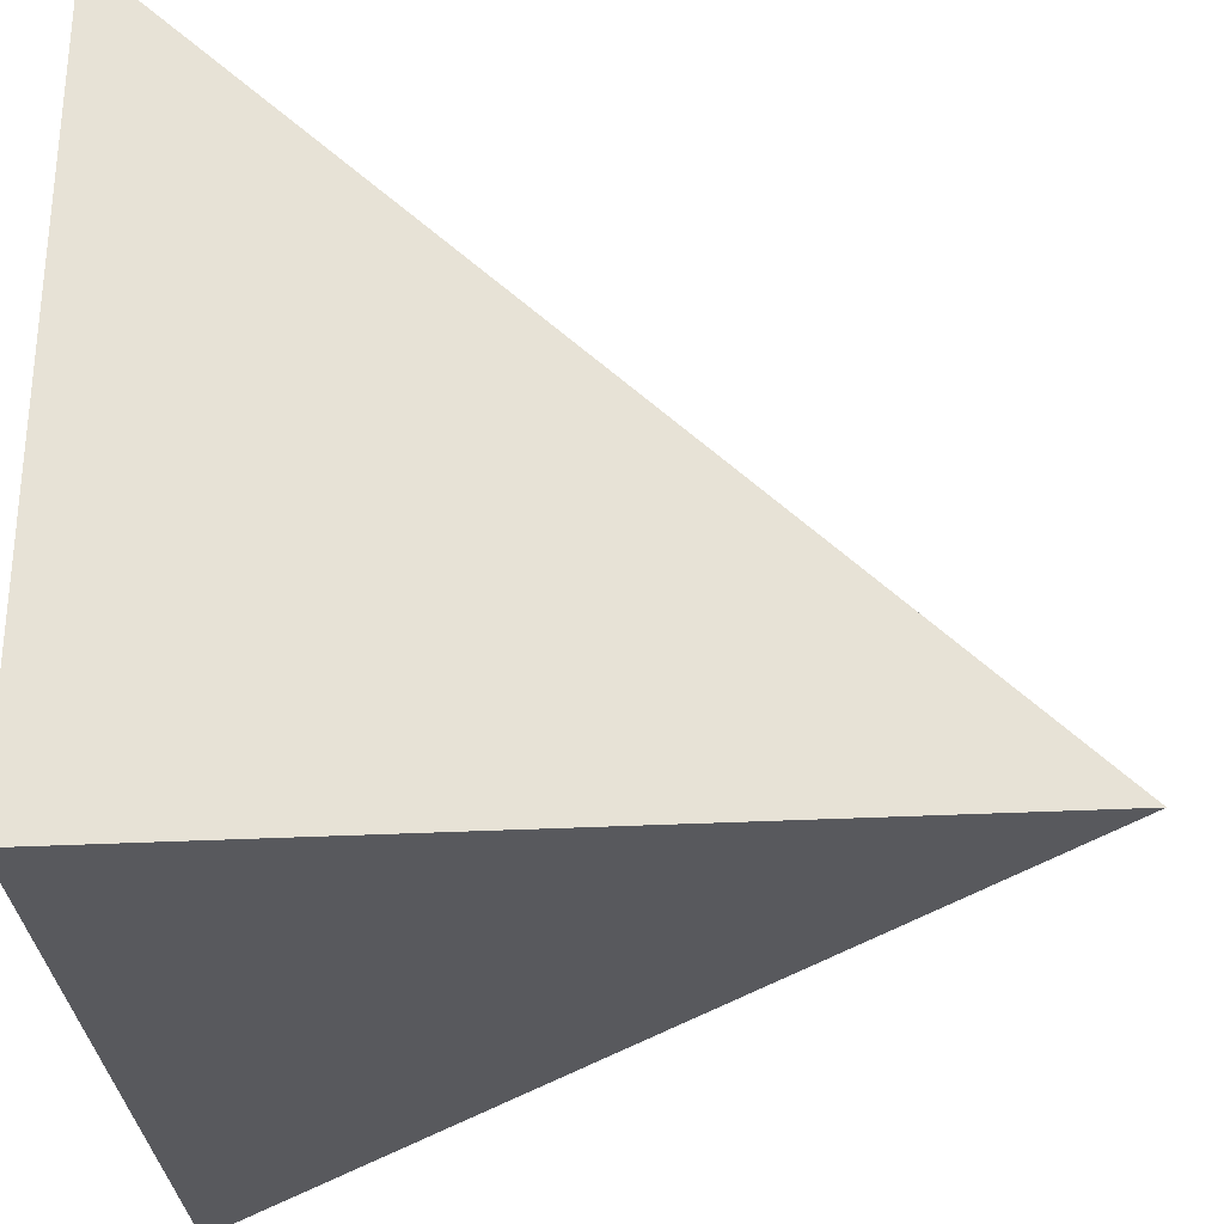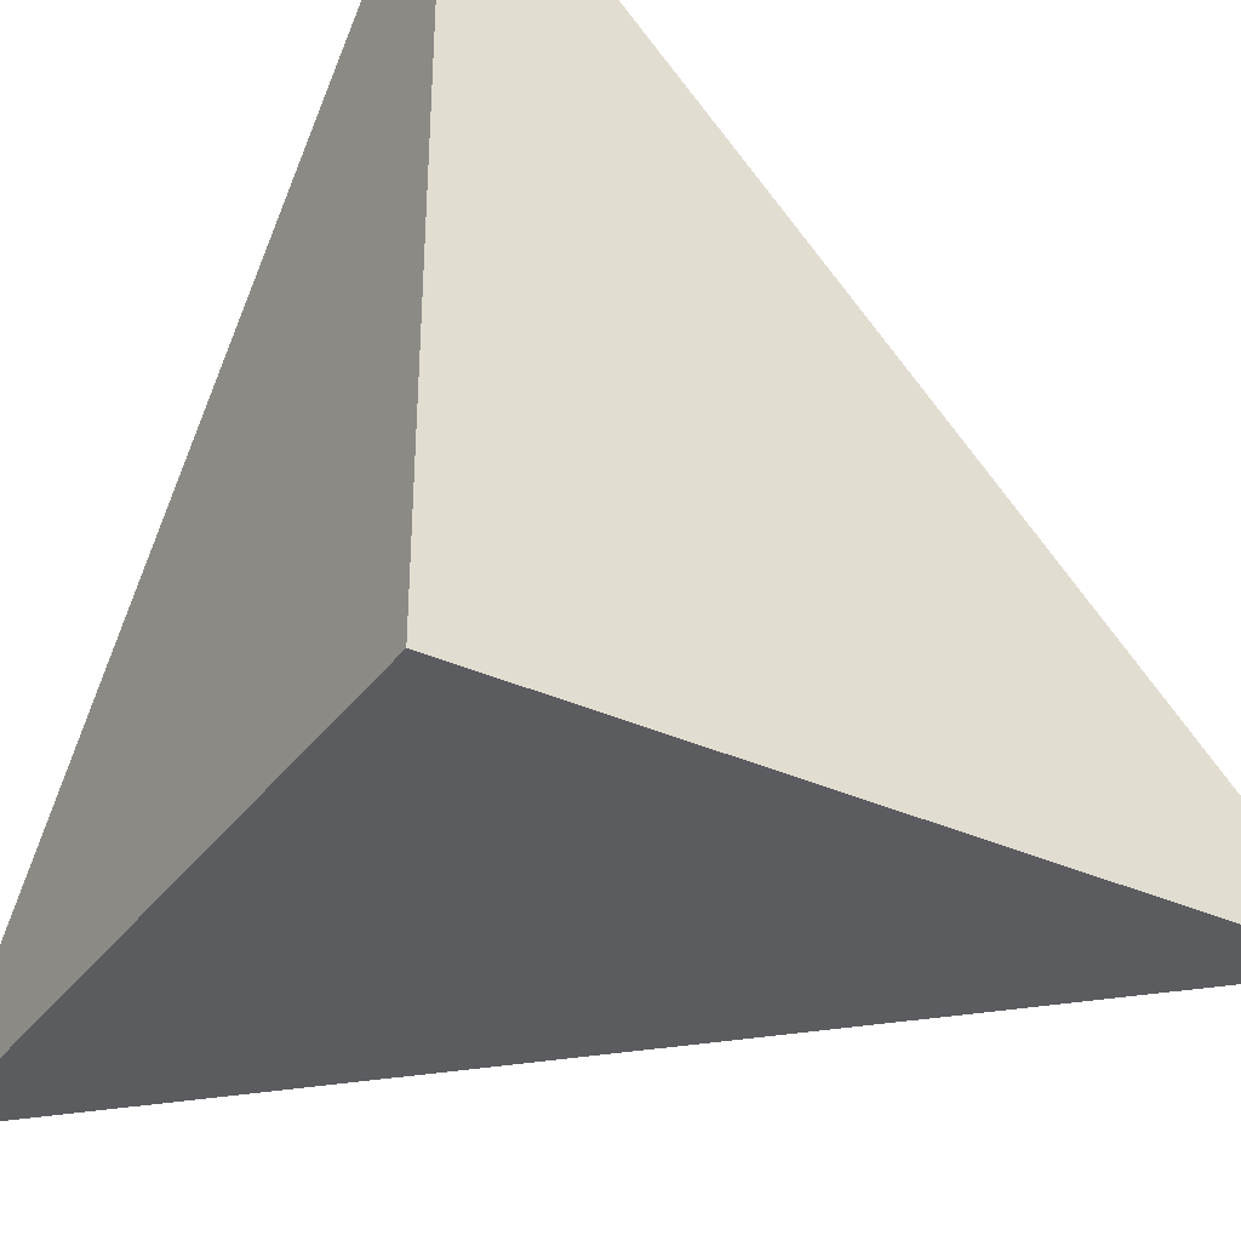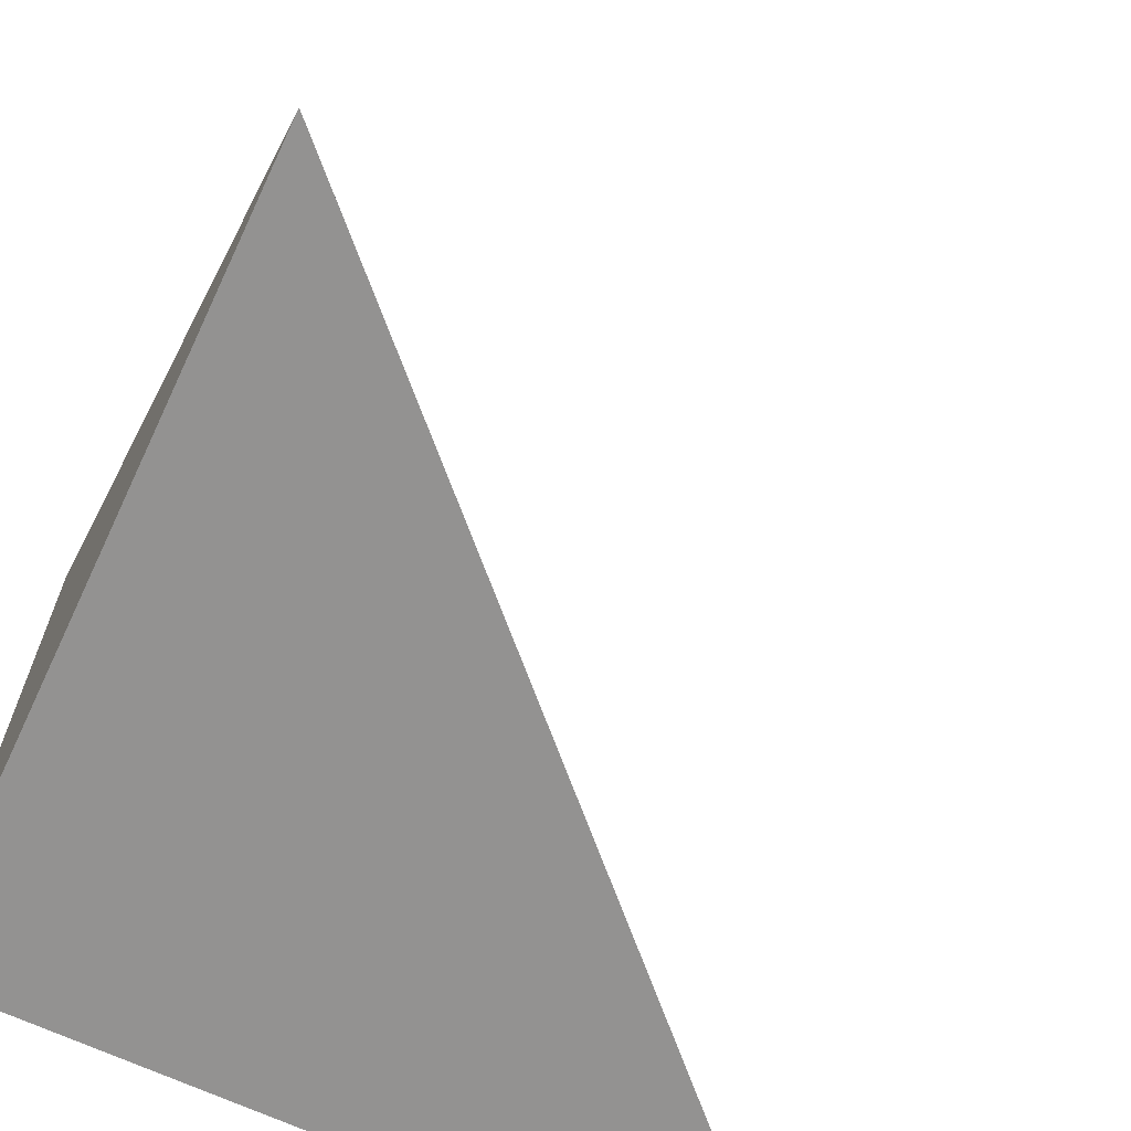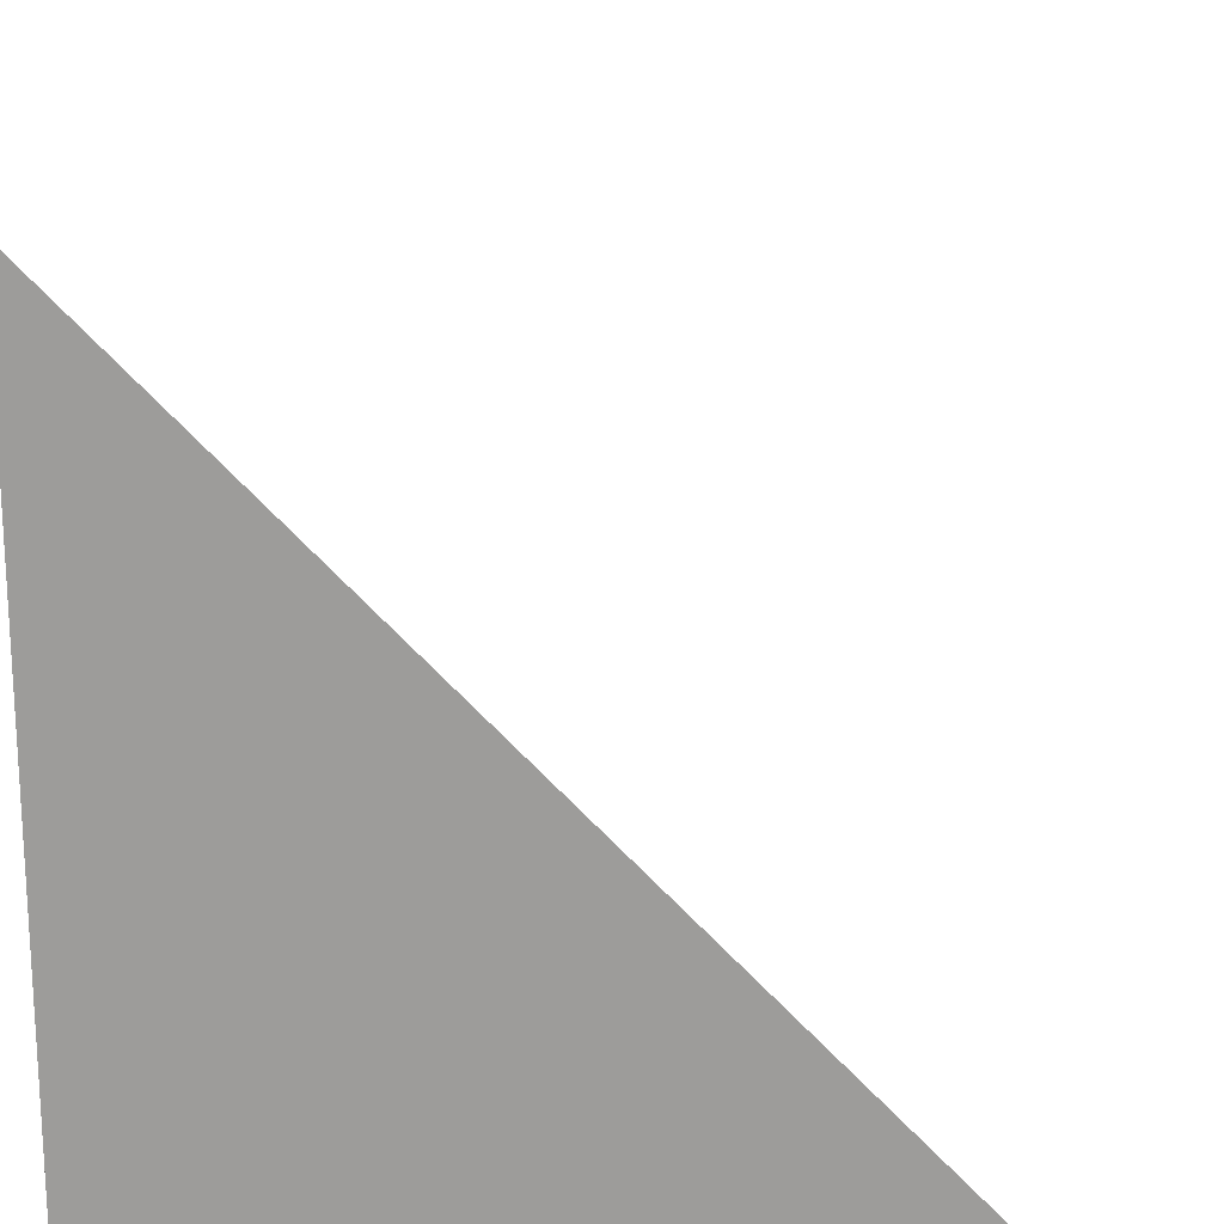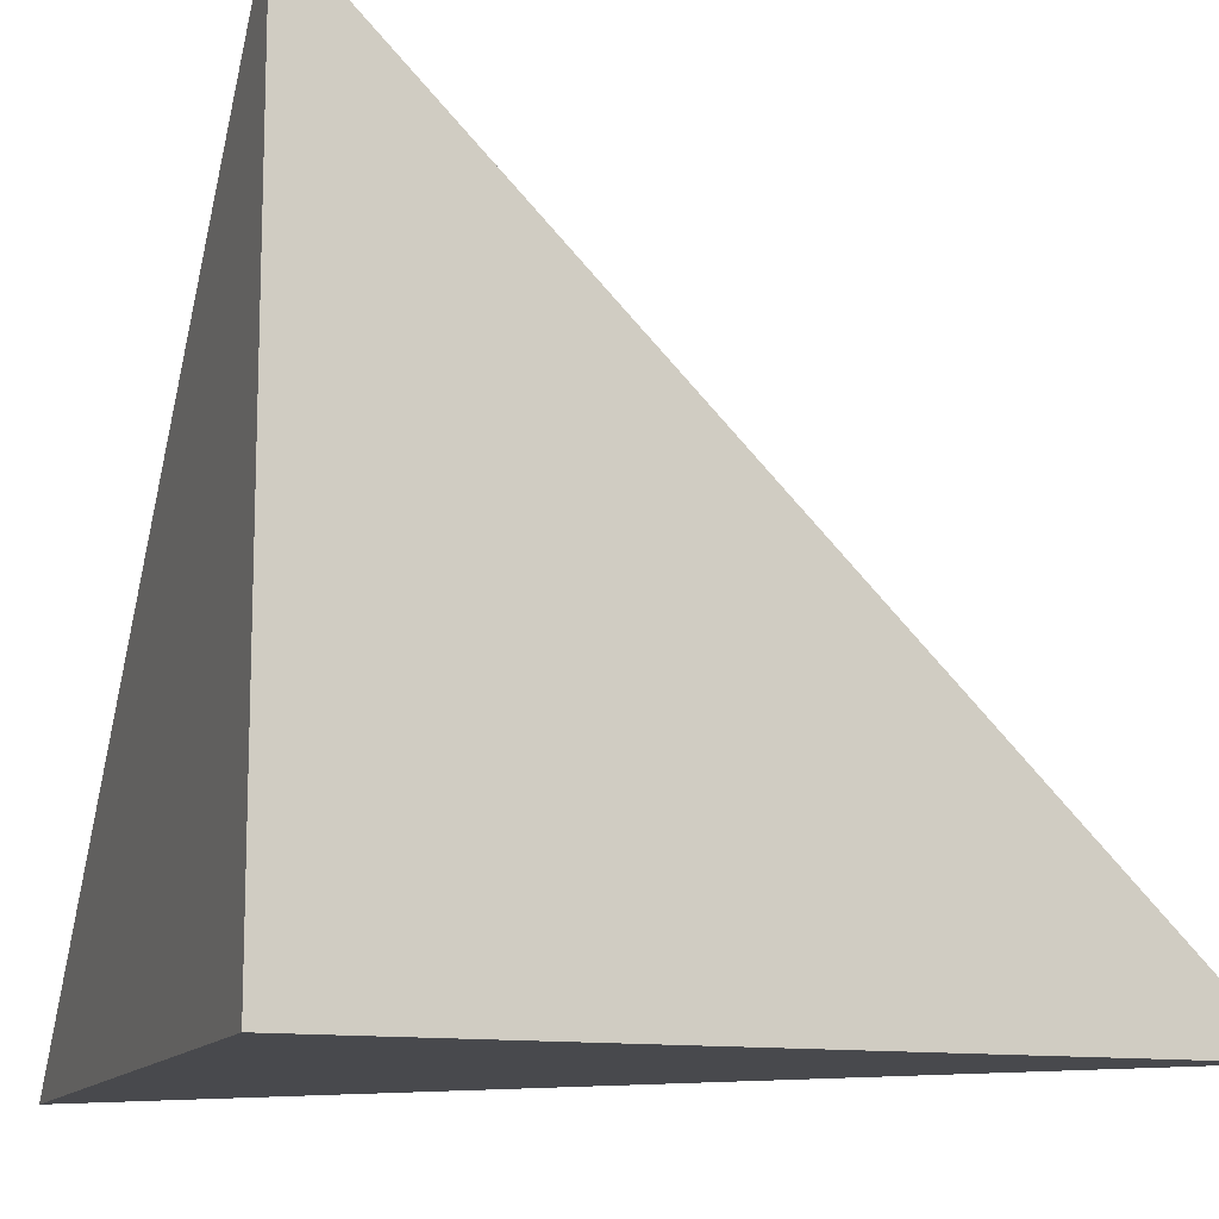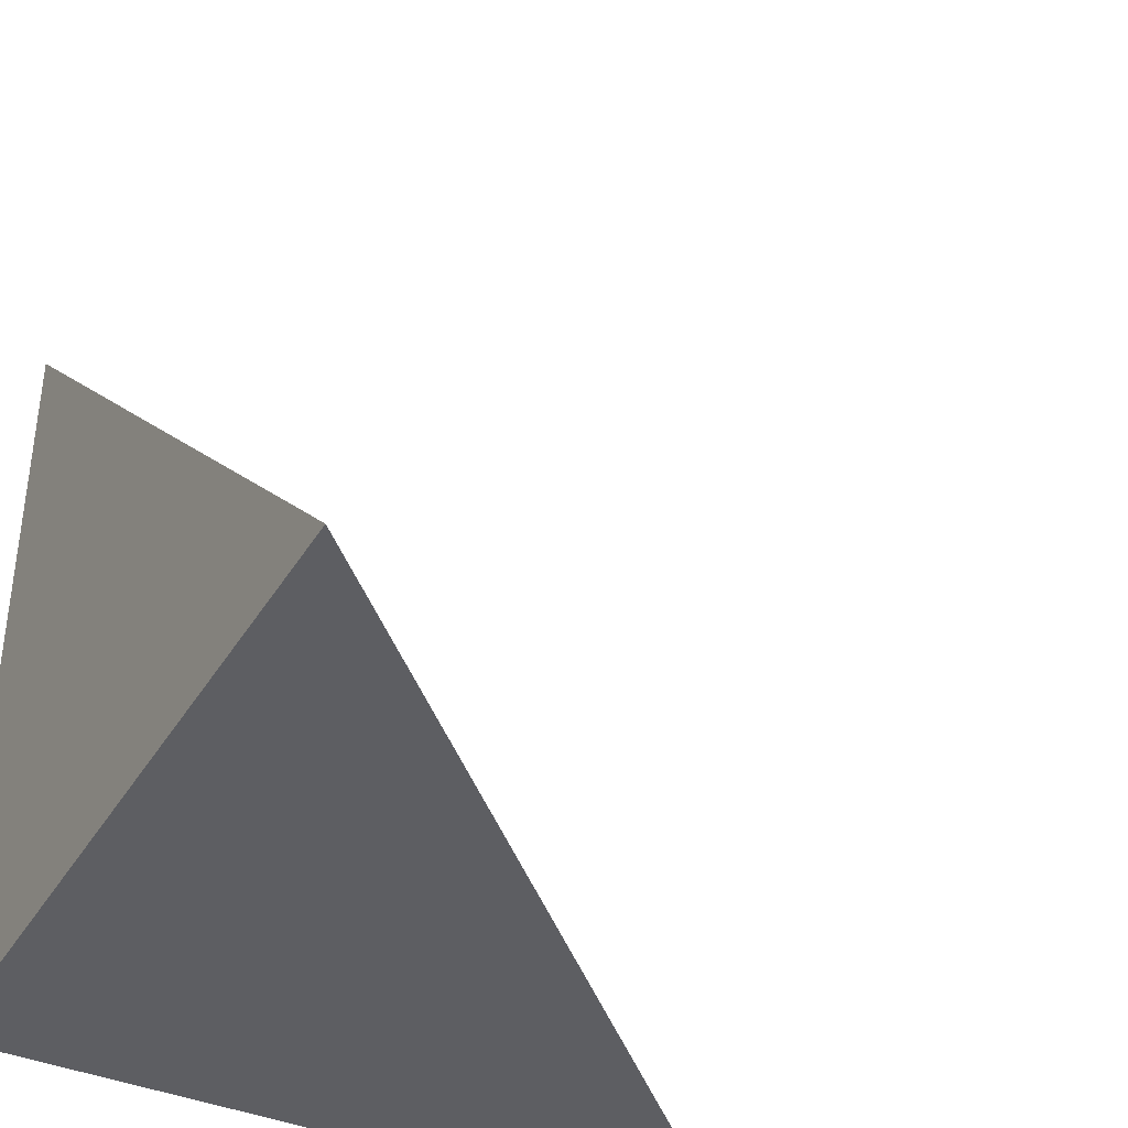
<metadata>
{"format":"obj","ext":"obj","renderer":"f3d","projection":"perspective","resolution":1024,"background":"white","views":[{"elev":-30.2,"azim":4.4,"up":"+Z"},{"elev":-34.6,"azim":-121.4,"up":"+Y"},{"elev":-66.4,"azim":-25.3,"up":"+Y"},{"elev":18.8,"azim":-84.4,"up":"+Y"},{"elev":-12.5,"azim":-19.5,"up":"+Z"},{"elev":-38.8,"azim":-28.2,"up":"+Y"}]}
</metadata>
<code>
v  1  -551.7  1
v  2  -551.7  1
v  1  -550.7  1
v  1  -551.7  2
f 1 3 2
f 1 4 3
f 1 2 4
f 2 3 4

</code>
